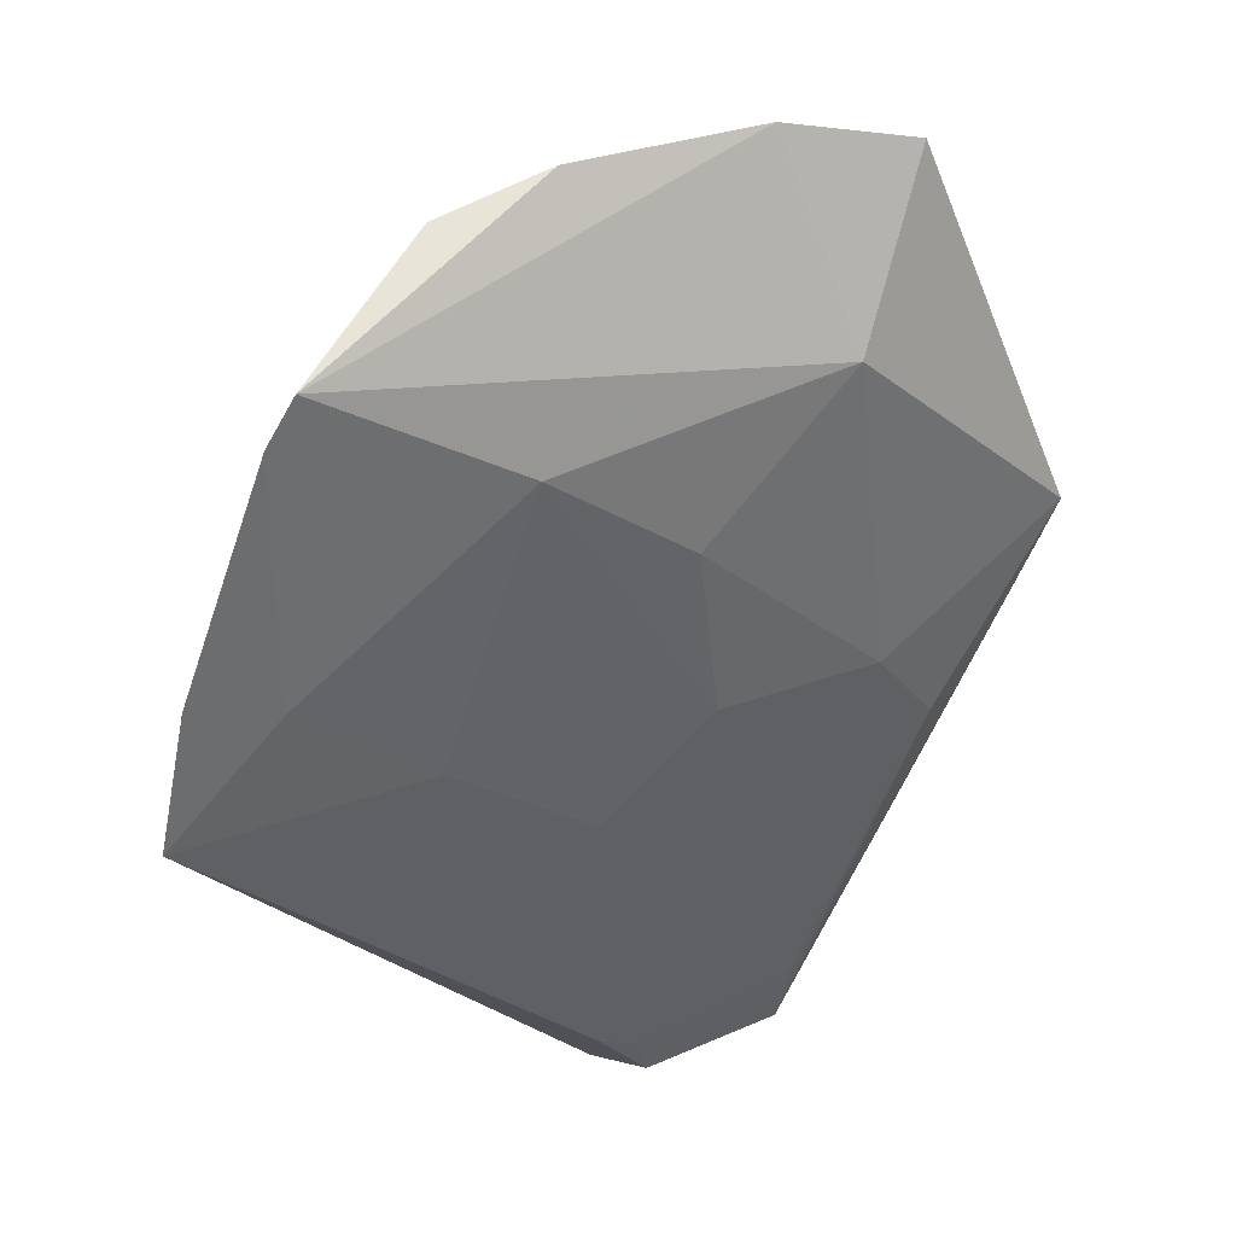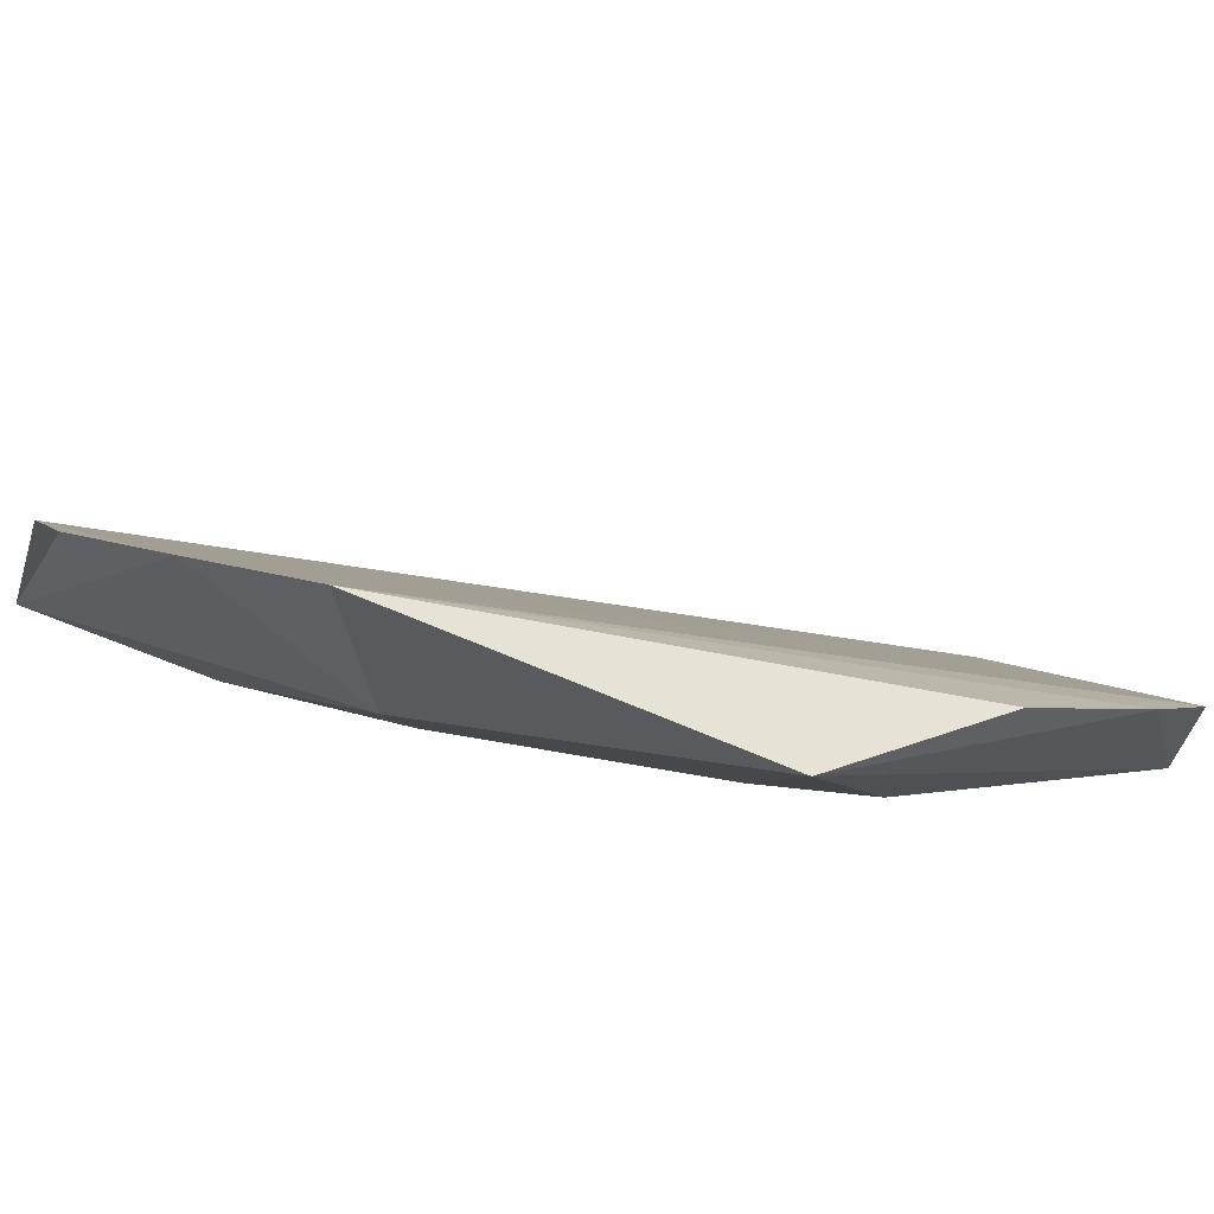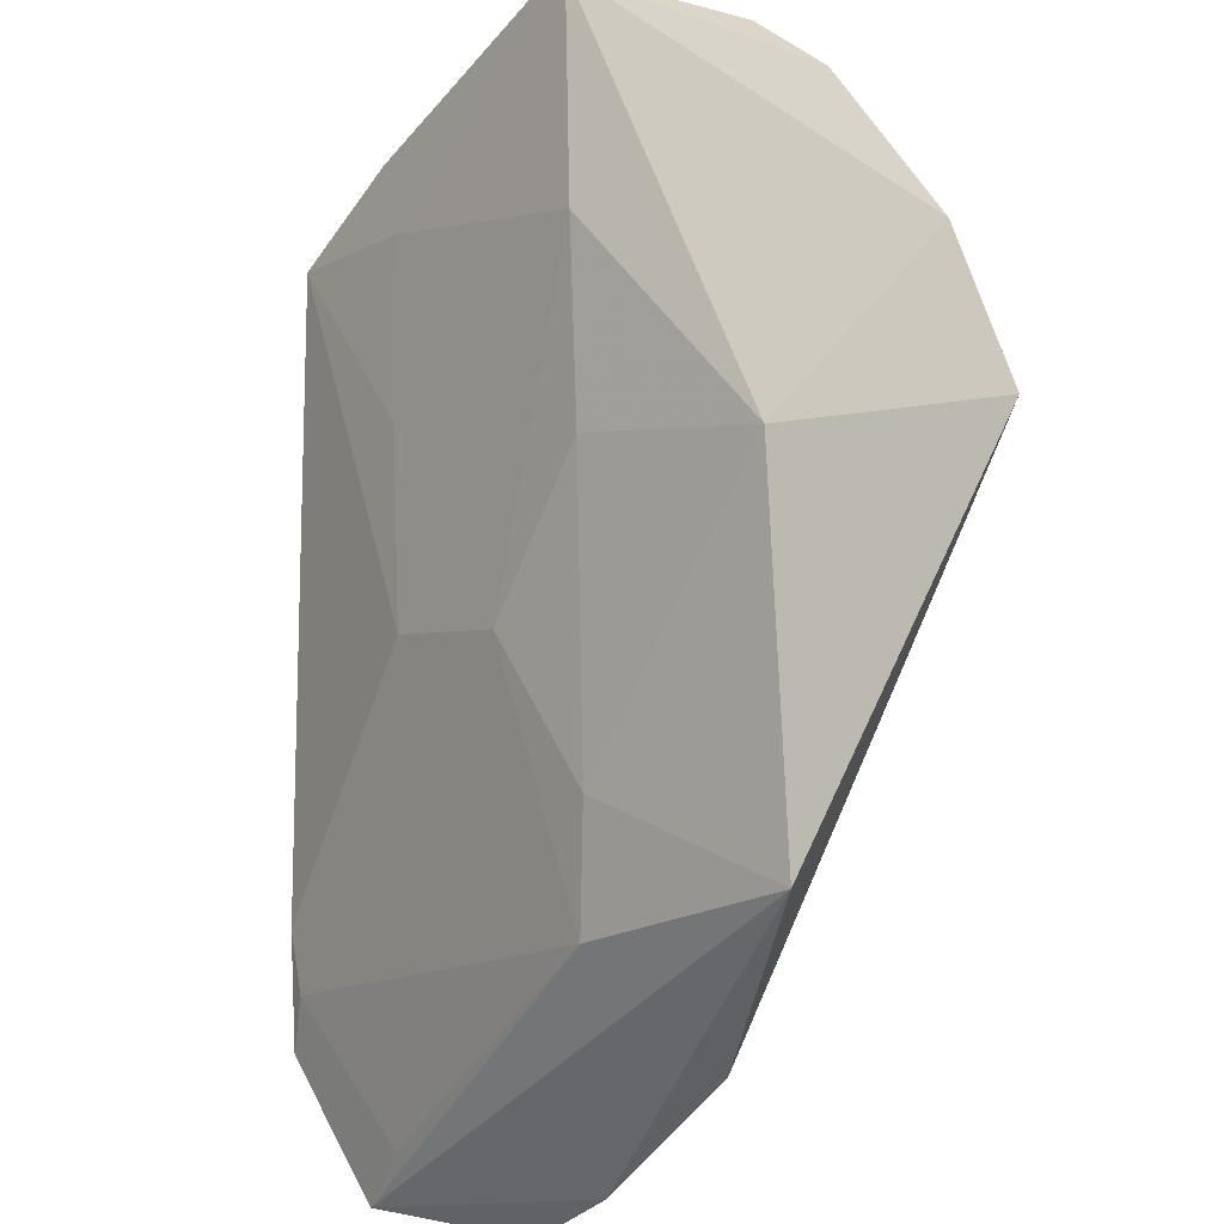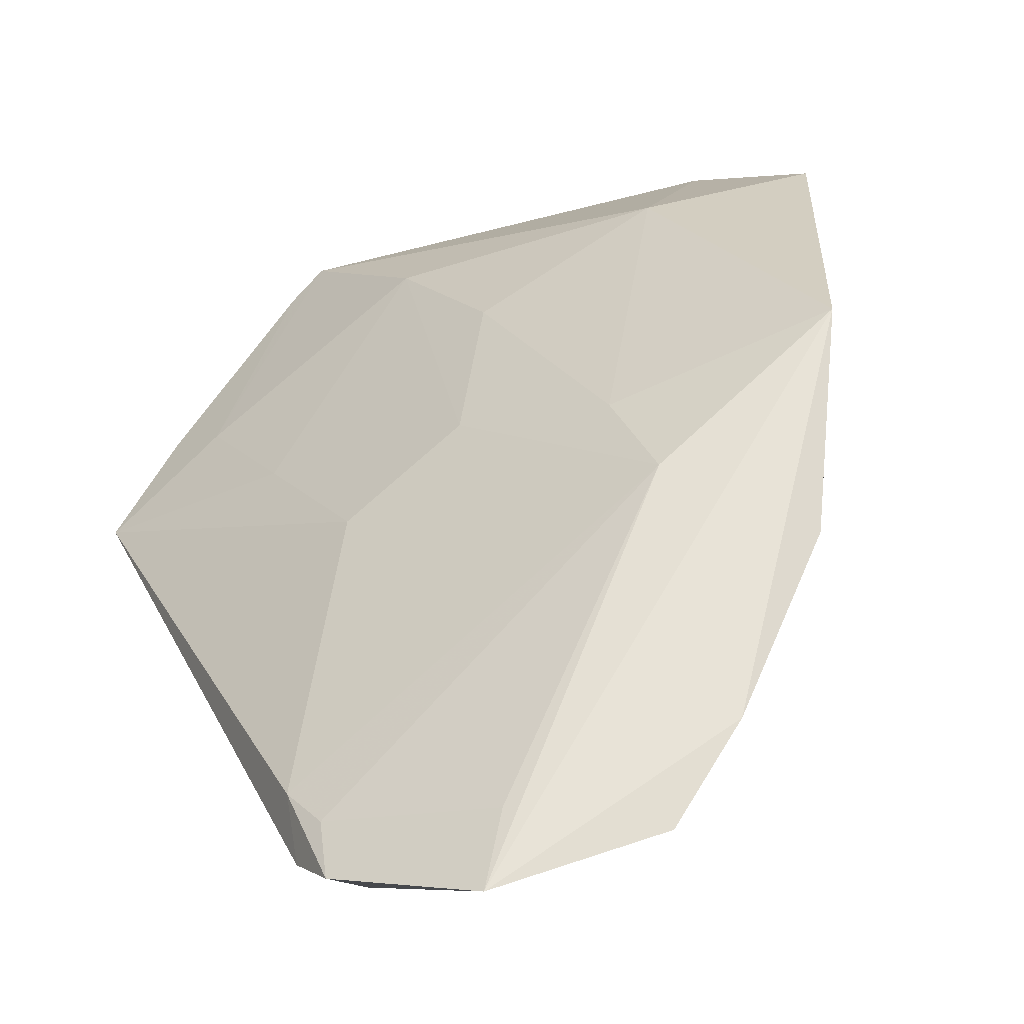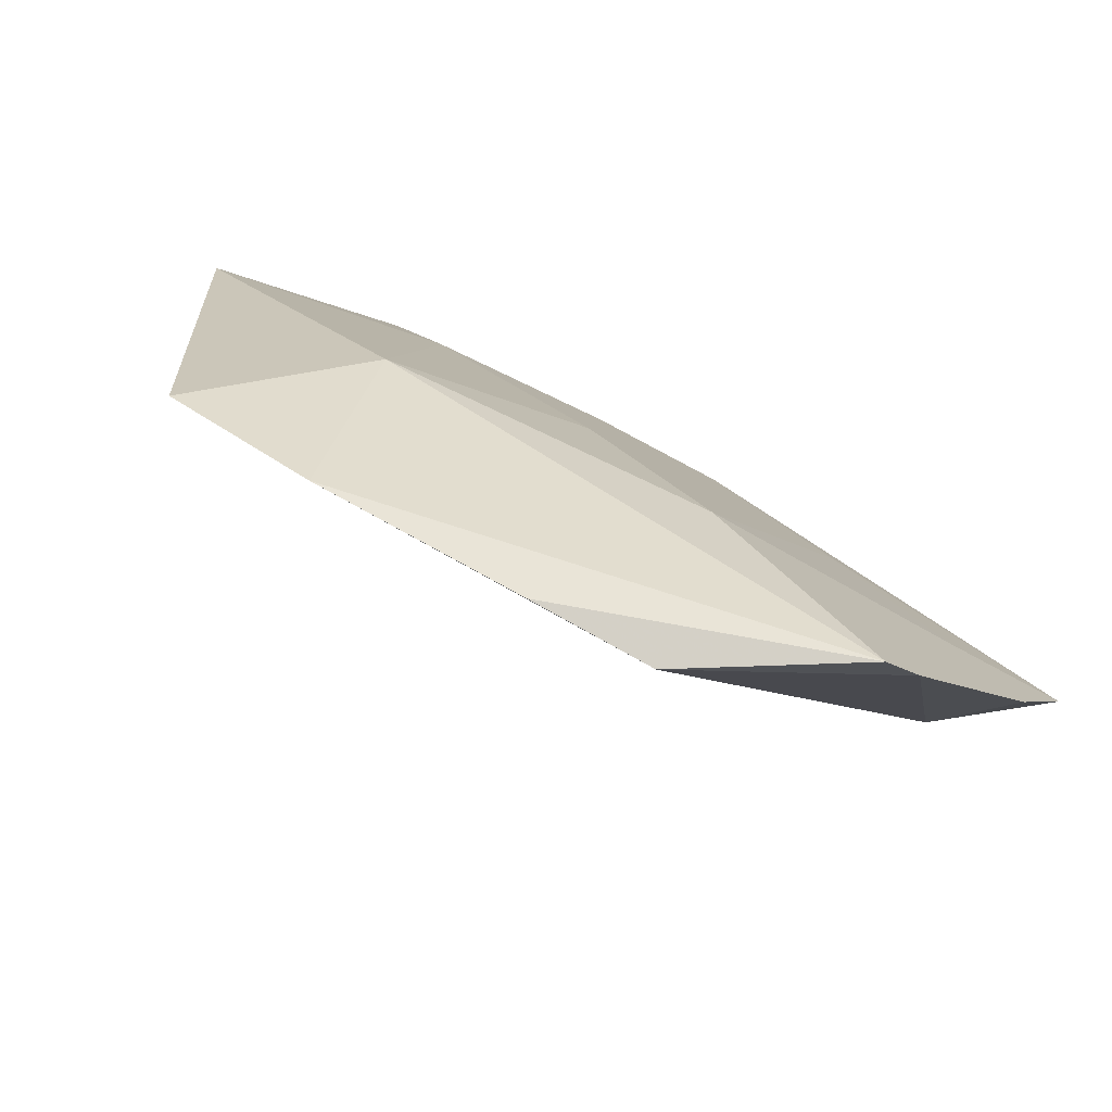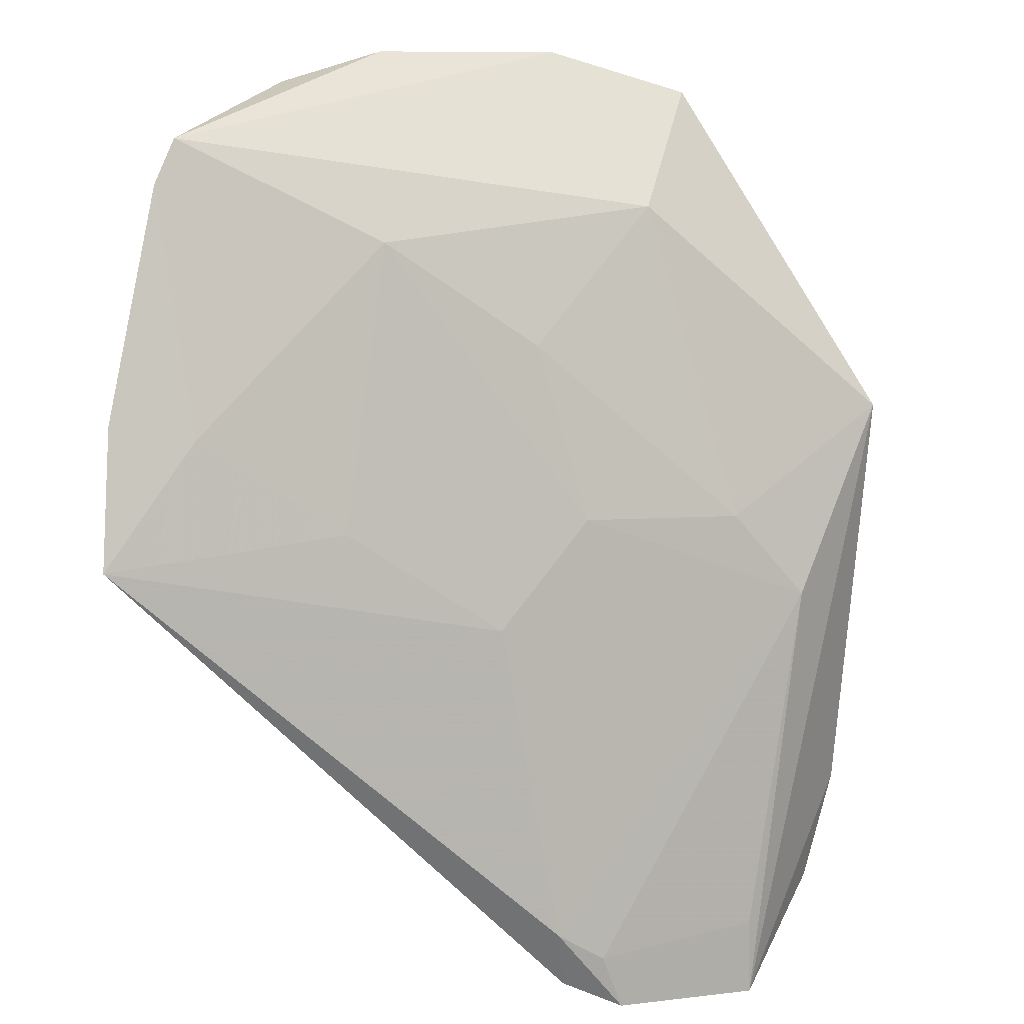
<metadata>
{"format":"obj","ext":"obj","renderer":"f3d","projection":"perspective","resolution":1024,"background":"white","views":[{"elev":-22.7,"azim":158.7,"up":"+Z"},{"elev":38.2,"azim":-132.1,"up":"+Z"},{"elev":50.1,"azim":-91.3,"up":"+Y"},{"elev":-13.7,"azim":-120.3,"up":"+Y"},{"elev":60.4,"azim":54.8,"up":"+Y"},{"elev":-59.4,"azim":170.1,"up":"+Z"}]}
</metadata>
<code>
v -0.1875 0.1878 -0.1121
v -0.09801 0.2636 -0.1233
v -0.1144 0.3283 -0.05242
v -0.1904 0.3277 -0.02165
v -0.2258 0.2541 -0.08006
v -0.1027 0.2789 -0.09722
v -0.202 0.1874 -0.1269
v -0.2425 0.2108 -0.07674
v -0.1368 0.3124 -0.07973
v -0.09632 0.3186 -0.08501
v -0.1679 0.2533 -0.1072
v -0.1904 0.1905 -0.1263
v -0.2398 0.1935 -0.08769
v -0.2363 0.2821 -0.05214
v -0.09507 0.2842 -0.1094
v -0.1098 0.2827 -0.1073
v -0.09839 0.3254 -0.0797
v -0.1968 0.1968 -0.1254
v -0.1808 0.2699 -0.09198
v -0.1874 0.202 -0.1269
v -0.2285 0.184 -0.1139
v -0.2409 0.2423 -0.05952
v -0.1844 0.3164 -0.05413
v -0.1378 0.2688 -0.1077
v -0.1634 0.3338 -0.02879
v -0.2259 0.197 -0.1093
v -0.1669 0.2968 -0.07927
v -0.2098 0.2682 -0.07927
v -0.1311 0.3335 -0.0428
f 1 3 4
f 6 1 2
f 6 3 1
f 10 3 6
f 12 2 1
f 12 1 7
f 13 1 4
f 13 4 8
f 15 10 6
f 15 6 2
f 16 15 2
f 16 10 15
f 17 3 10
f 17 16 9
f 17 10 16
f 20 12 7
f 20 2 12
f 20 7 18
f 20 11 2
f 20 18 5
f 20 19 11
f 20 5 19
f 21 7 1
f 21 1 13
f 21 13 8
f 21 14 5
f 21 8 14
f 22 14 8
f 22 8 4
f 22 4 14
f 23 14 4
f 23 17 9
f 24 9 16
f 24 19 9
f 24 11 19
f 24 16 2
f 24 2 11
f 25 4 3
f 25 23 4
f 25 17 23
f 26 21 5
f 26 5 18
f 26 18 7
f 26 7 21
f 27 23 9
f 27 9 19
f 28 5 14
f 28 14 23
f 28 23 27
f 28 27 19
f 28 19 5
f 29 25 3
f 29 3 17
f 29 17 25

</code>
